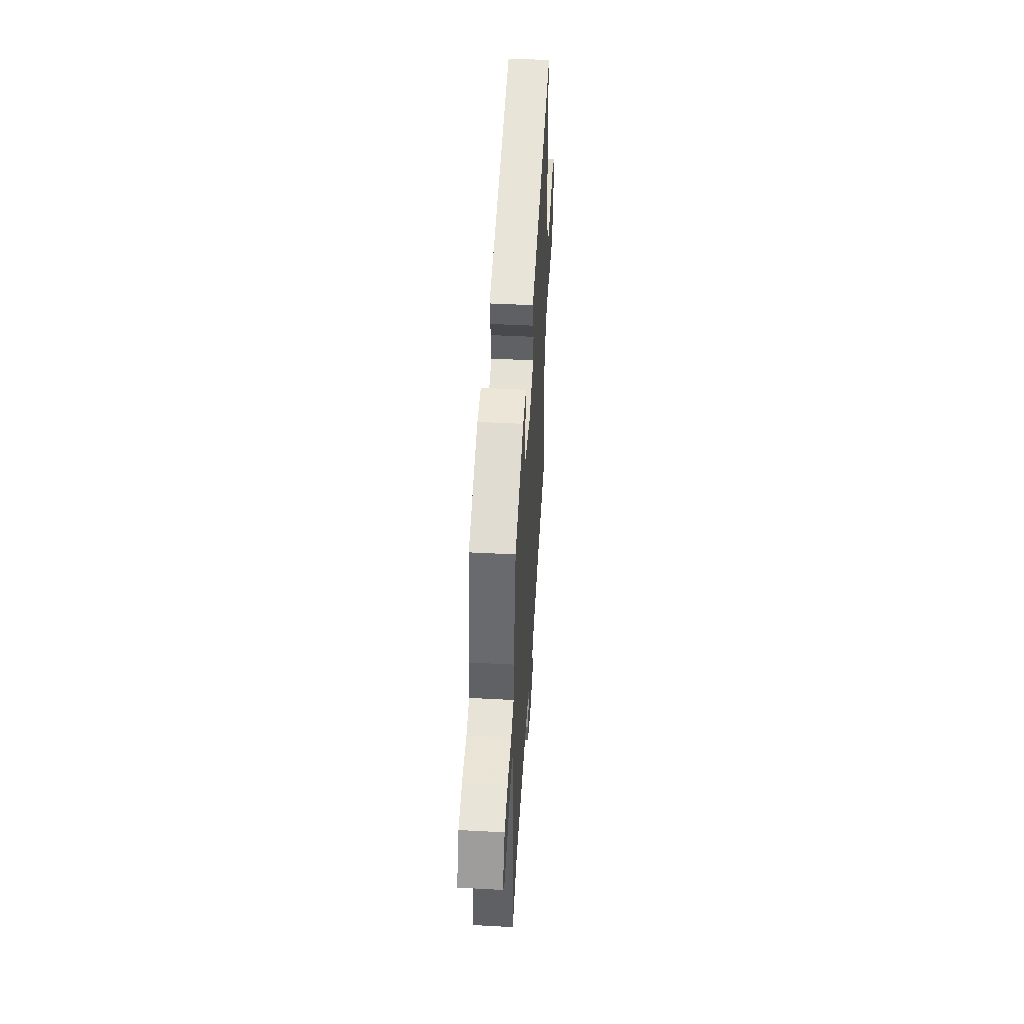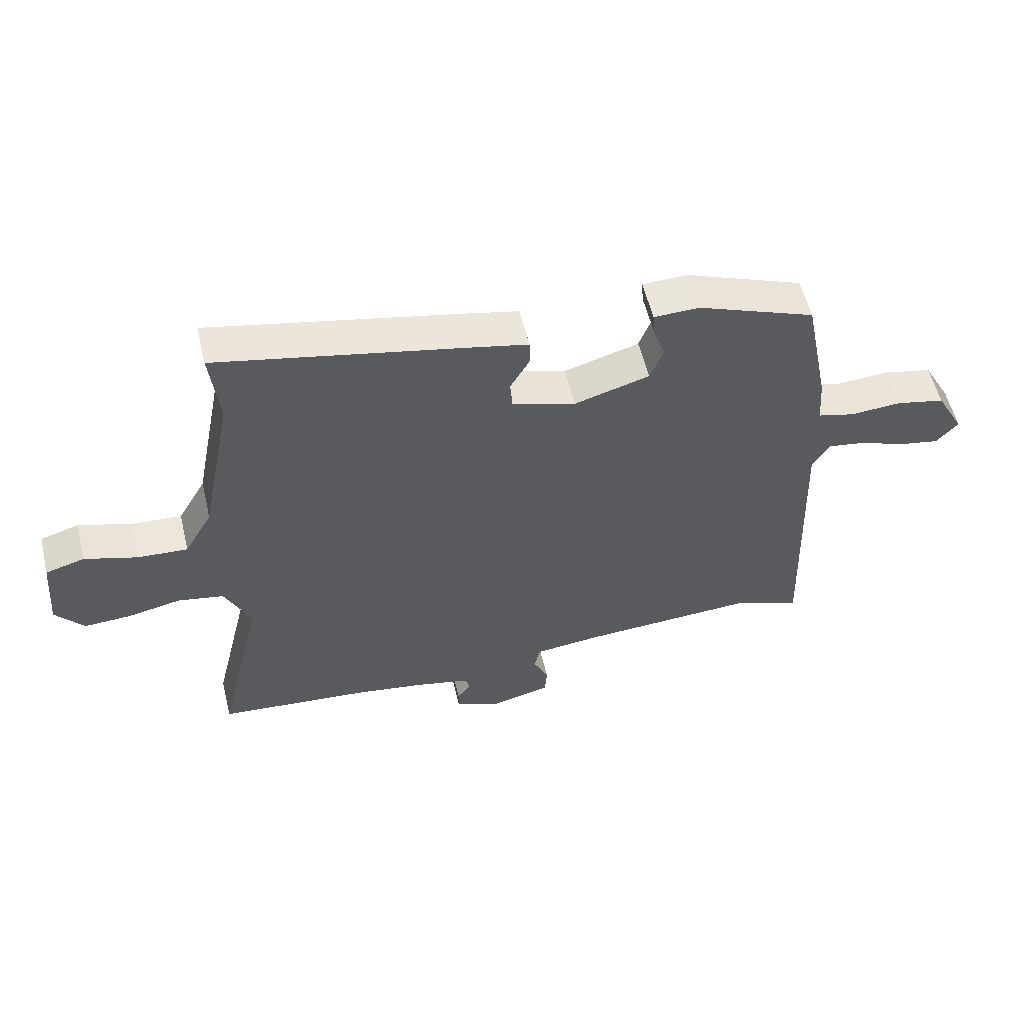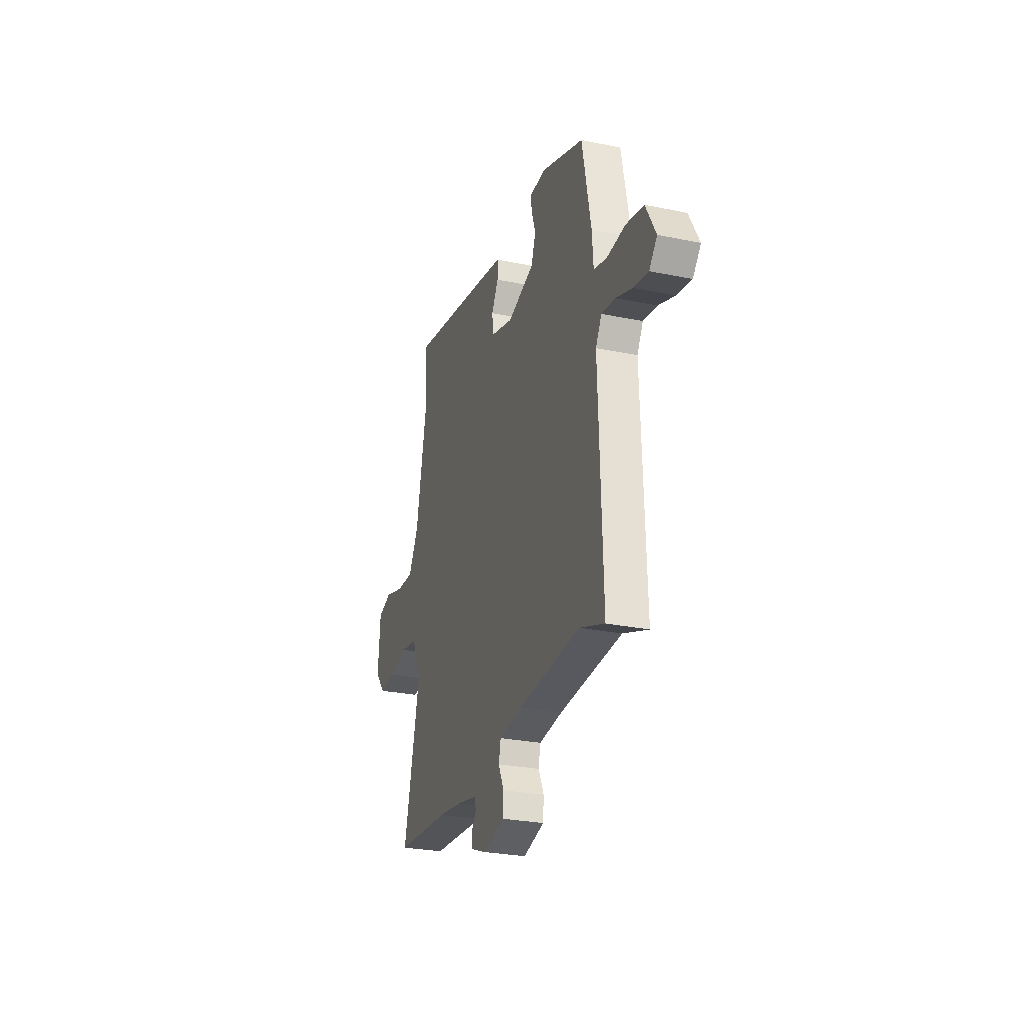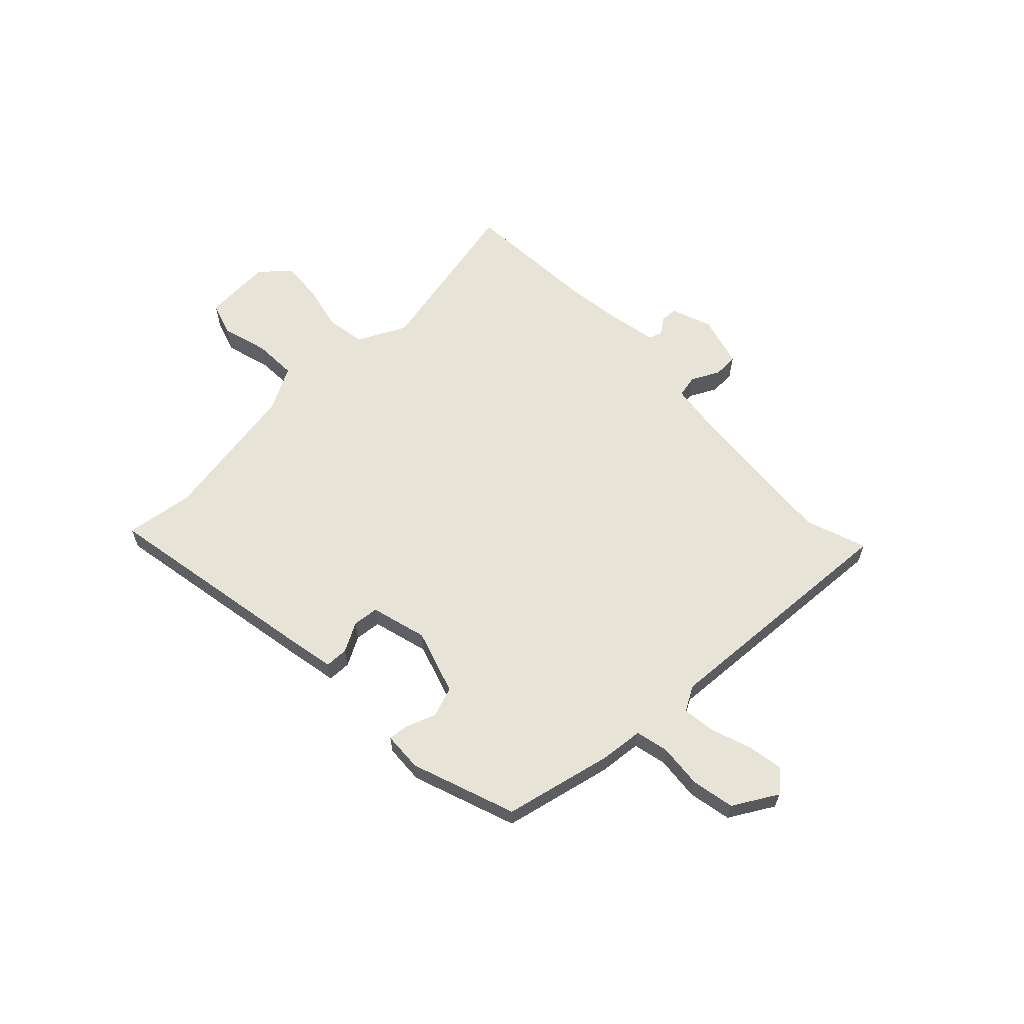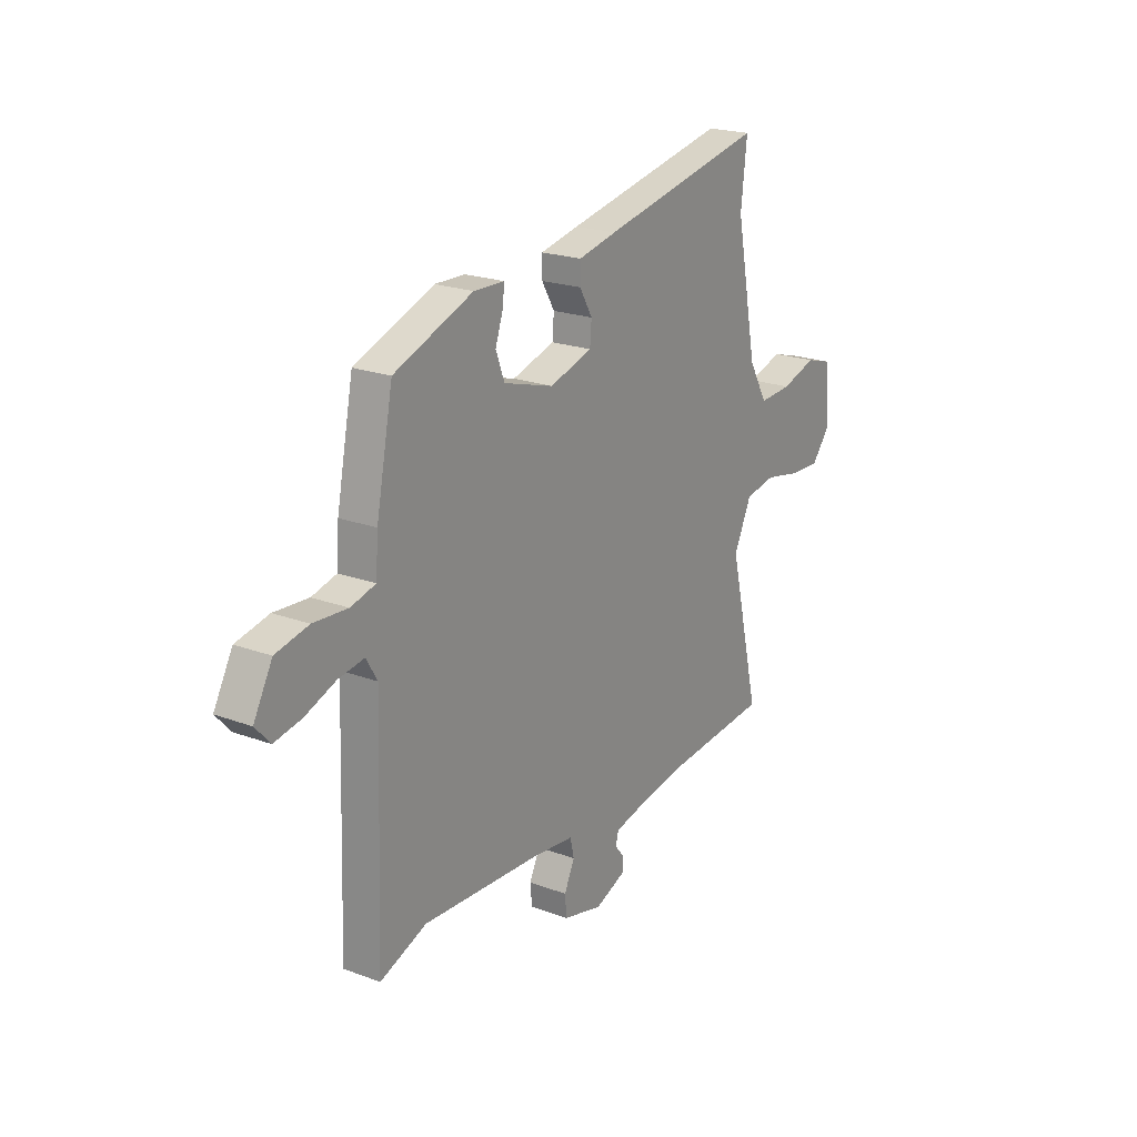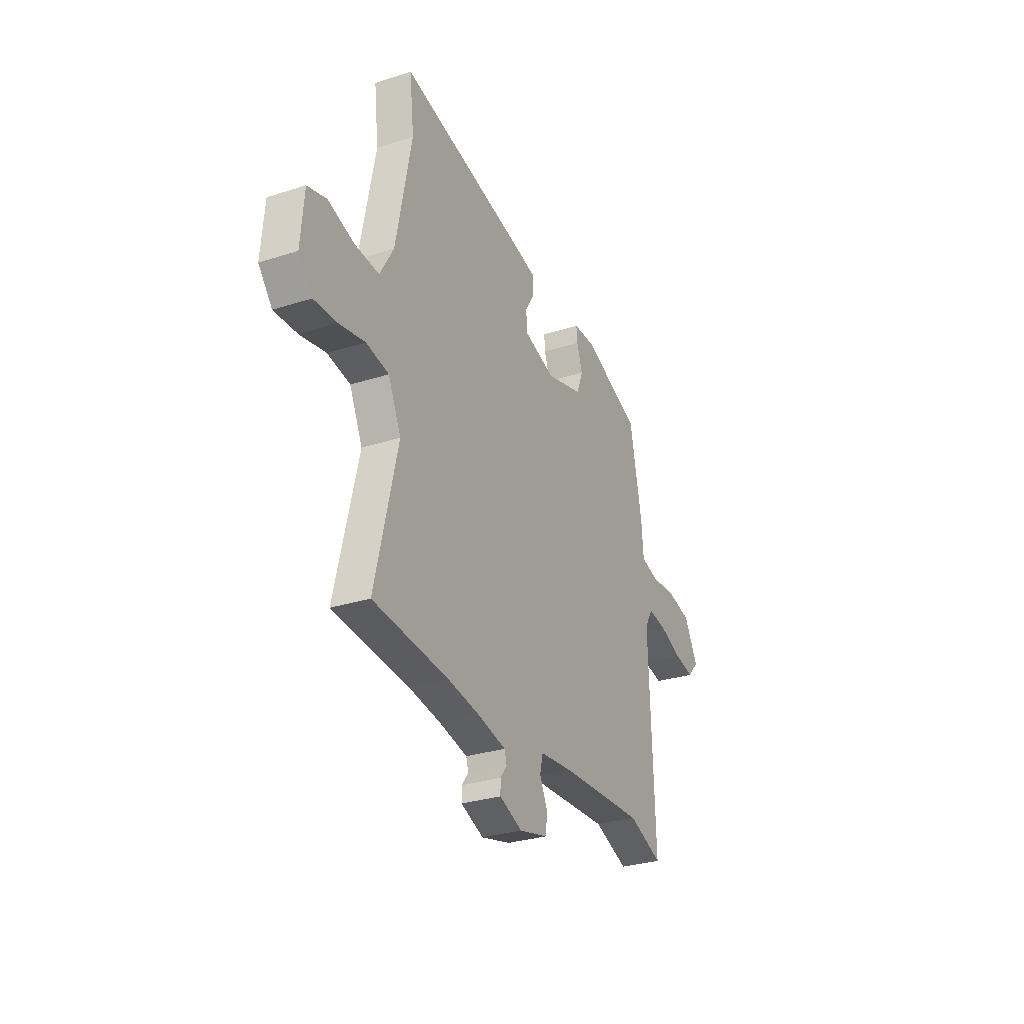
<metadata>
{"format":"obj","ext":"obj","renderer":"f3d","projection":"perspective","resolution":1024,"background":"white","views":[{"elev":47.8,"azim":93.4,"up":"+Z"},{"elev":56.1,"azim":-13.5,"up":"+Z"},{"elev":-27.5,"azim":72.4,"up":"+Z"},{"elev":61.8,"azim":47.5,"up":"+Y"},{"elev":21.4,"azim":123.3,"up":"+Z"},{"elev":-29.6,"azim":-64.7,"up":"+Z"}]}
</metadata>
<code>
v -0.329 0.07 -0.515
v -0.585 0.07 -0.493
v -0.508 0.07 -0.17
v -0.552 0.07 -0.076
v -0.629 0.07 -0.062
v -0.717 0.07 -0.08
v -0.796 0.07 -0.084
v -0.843 0.07 -0.027
v -0.832 0.07 0.104
v -0.767 0.07 0.123
v -0.678 0.07 0.096
v -0.595 0.07 0.091
v -0.548 0.07 0.173
v -0.494 0.07 0.447
v -0.509 0.07 0.581
v -0.096 0.07 0.496
v 0.001 0.07 0.475
v 0.001 0.07 0.43
v -0.031 0.07 0.375
v -0.027 0.07 0.325
v 0.08 0.07 0.293
v 0.206 0.07 0.33
v 0.228 0.07 0.388
v 0.208 0.07 0.446
v 0.205 0.07 0.485
v 0.281 0.07 0.487
v 0.479 0.07 0.411
v 0.521 0.07 0.2
v 0.527 0.07 0.118
v 0.589 0.07 0.102
v 0.675 0.07 0.108
v 0.757 0.07 0.09
v 0.804 0.07 0.004
v 0.767 0.07 -0.037
v 0.699 0.07 -0.024
v 0.622 0.07 0.005
v 0.558 0.07 0.015
v 0.53 0.07 -0.032
v 0.547 0.07 -0.518
v 0.43 0.07 -0.474
v 0.138 0.07 -0.49
v 0.028 0.07 -0.502
v 0.018 0.07 -0.545
v 0.044 0.07 -0.6
v 0.04 0.07 -0.648
v -0.059 0.07 -0.673
v -0.137 0.07 -0.642
v -0.137 0.07 -0.61
v -0.114 0.07 -0.58
v -0.122 0.07 -0.553
v -0.218 0.07 -0.532
v -0.329 0 -0.515
v -0.585 0 -0.493
v -0.508 0 -0.17
v -0.552 0 -0.076
v -0.629 0 -0.062
v -0.717 0 -0.08
v -0.796 0 -0.084
v -0.843 0 -0.027
v -0.832 0 0.104
v -0.767 0 0.123
v -0.678 0 0.096
v -0.595 0 0.091
v -0.548 0 0.173
v -0.494 0 0.447
v -0.509 0 0.581
v -0.096 0 0.496
v 0.001 0 0.475
v 0.001 0 0.43
v -0.031 0 0.375
v -0.027 0 0.325
v 0.08 0 0.293
v 0.206 0 0.33
v 0.228 0 0.388
v 0.208 0 0.446
v 0.205 0 0.485
v 0.281 0 0.487
v 0.479 0 0.411
v 0.521 0 0.2
v 0.527 0 0.118
v 0.589 0 0.102
v 0.675 0 0.108
v 0.757 0 0.09
v 0.804 0 0.004
v 0.767 0 -0.037
v 0.699 0 -0.024
v 0.622 0 0.005
v 0.558 0 0.015
v 0.53 0 -0.032
v 0.547 0 -0.518
v 0.43 0 -0.474
v 0.138 0 -0.49
v 0.028 0 -0.502
v 0.018 0 -0.545
v 0.044 0 -0.6
v 0.04 0 -0.648
v -0.059 0 -0.673
v -0.137 0 -0.642
v -0.137 0 -0.61
v -0.114 0 -0.58
v -0.122 0 -0.553
v -0.218 0 -0.532
f 46 47 48 49
f 46 49 50
f 43 44 45 46
f 42 43 46 50
f 38 39 40
f 38 40 41
f 37 38 41 42
f 33 34 35 36
f 33 36 37
f 30 31 32 33
f 29 30 33 37
f 26 27 28 29
f 23 24 25 26
f 22 23 26 29
f 21 22 29 37
f 16 17 18 19
f 14 15 16 19
f 13 14 19 20
f 12 13 20 21
f 8 9 10 11
f 8 11 12
f 5 6 7 8
f 5 8 12 21
f 1 2 3
f 51 1 3 4
f 50 51 4
f 42 50 4
f 37 42 4
f 4 5 21 37
f 100 99 98 97
f 101 100 97
f 97 96 95 94
f 101 97 94 93
f 91 90 89
f 92 91 89
f 93 92 89 88
f 87 86 85 84
f 88 87 84
f 84 83 82 81
f 88 84 81 80
f 80 79 78 77
f 77 76 75 74
f 80 77 74 73
f 88 80 73 72
f 70 69 68 67
f 70 67 66 65
f 71 70 65 64
f 72 71 64 63
f 62 61 60 59
f 63 62 59
f 59 58 57 56
f 72 63 59 56
f 54 53 52
f 55 54 52 102
f 55 102 101
f 55 101 93
f 55 93 88
f 88 72 56 55
f 1 52 53 2
f 2 53 54 3
f 3 54 55 4
f 4 55 56 5
f 5 56 57 6
f 6 57 58 7
f 7 58 59 8
f 8 59 60 9
f 9 60 61 10
f 10 61 62 11
f 11 62 63 12
f 12 63 64 13
f 13 64 65 14
f 14 65 66 15
f 15 66 67 16
f 16 67 68 17
f 17 68 69 18
f 18 69 70 19
f 19 70 71 20
f 20 71 72 21
f 21 72 73 22
f 22 73 74 23
f 23 74 75 24
f 24 75 76 25
f 25 76 77 26
f 26 77 78 27
f 27 78 79 28
f 28 79 80 29
f 29 80 81 30
f 30 81 82 31
f 31 82 83 32
f 32 83 84 33
f 33 84 85 34
f 34 85 86 35
f 35 86 87 36
f 36 87 88 37
f 37 88 89 38
f 38 89 90 39
f 39 90 91 40
f 40 91 92 41
f 41 92 93 42
f 42 93 94 43
f 43 94 95 44
f 44 95 96 45
f 45 96 97 46
f 46 97 98 47
f 47 98 99 48
f 48 99 100 49
f 49 100 101 50
f 50 101 102 51
f 51 102 52 1

</code>
